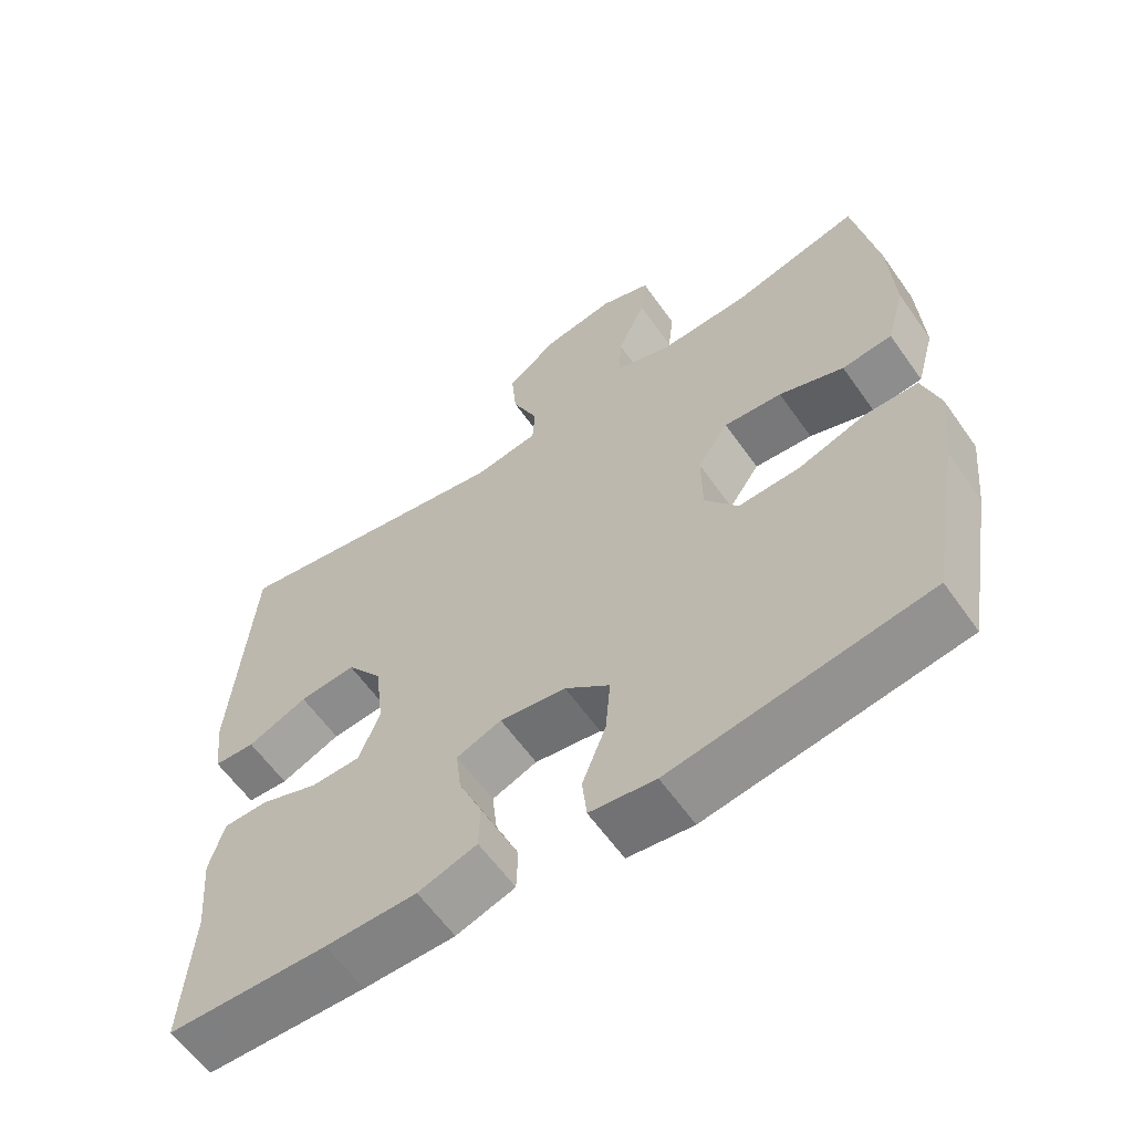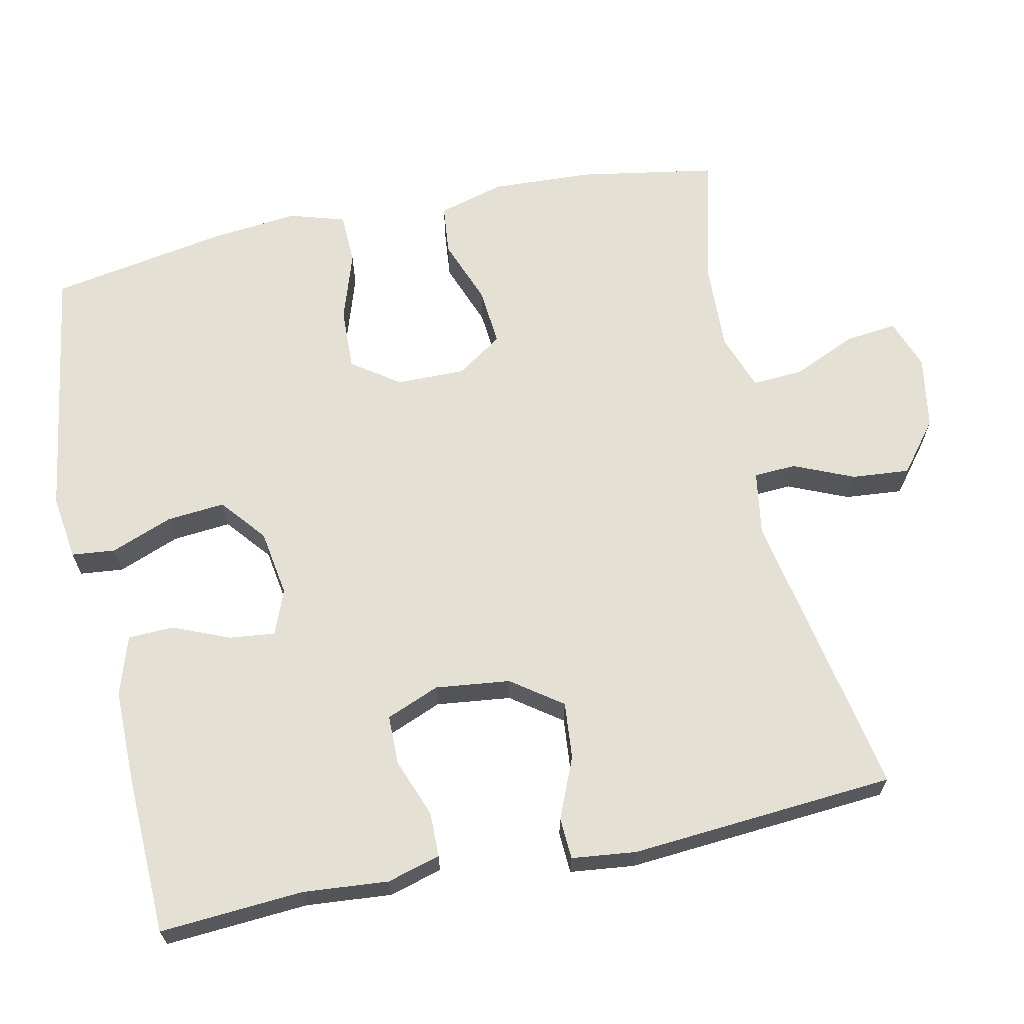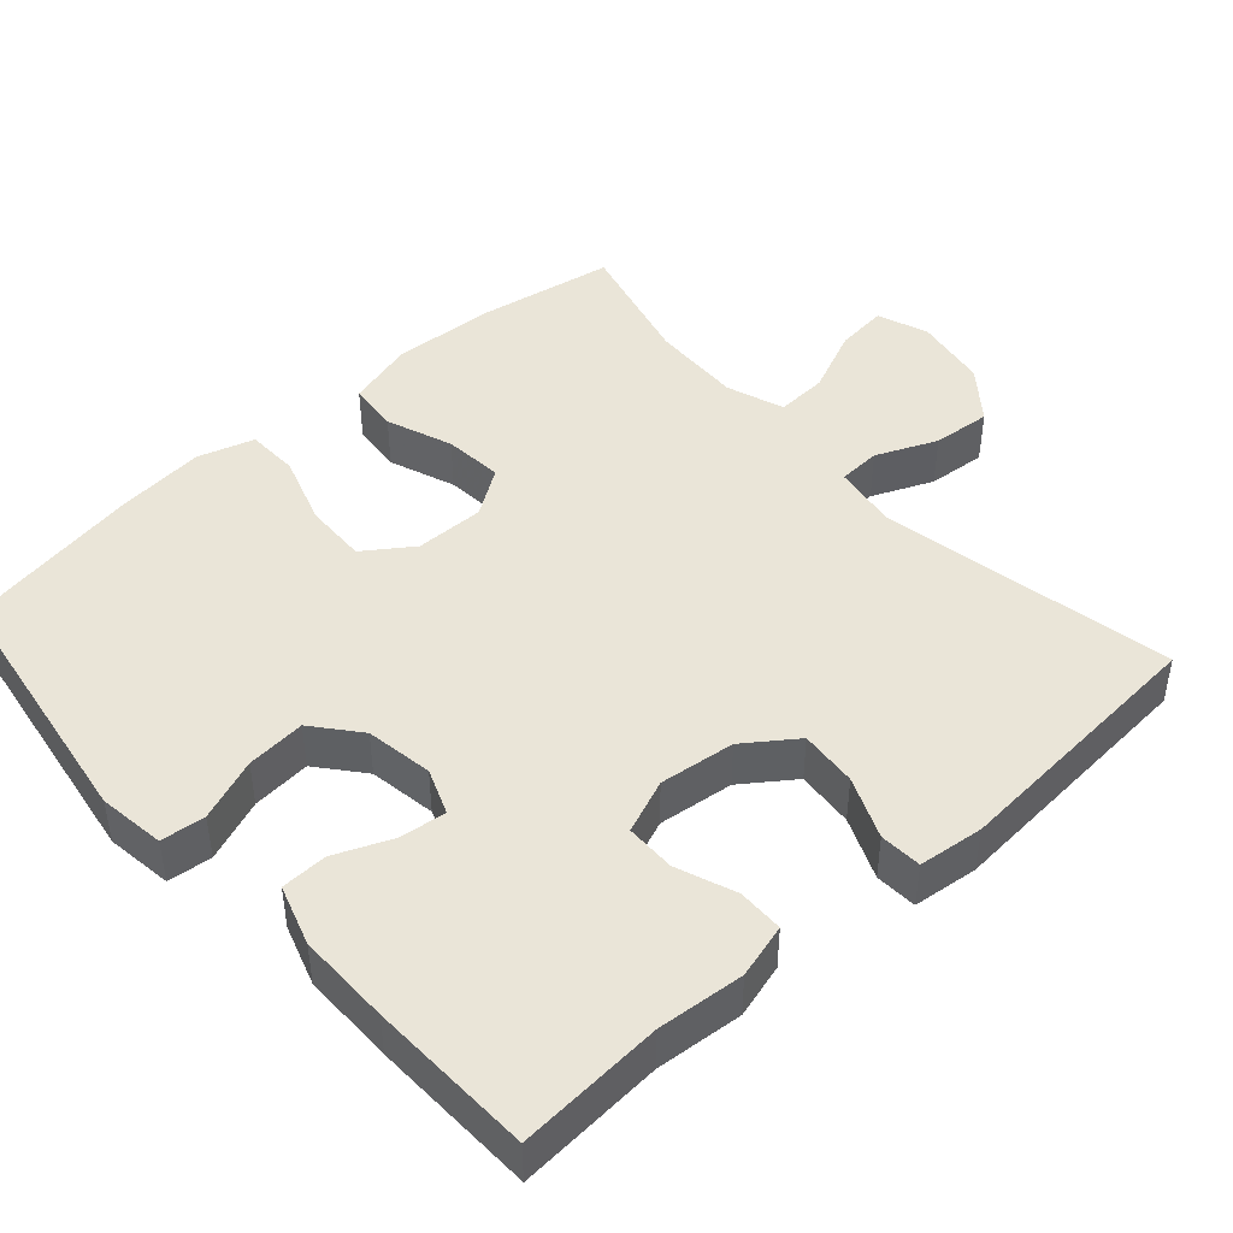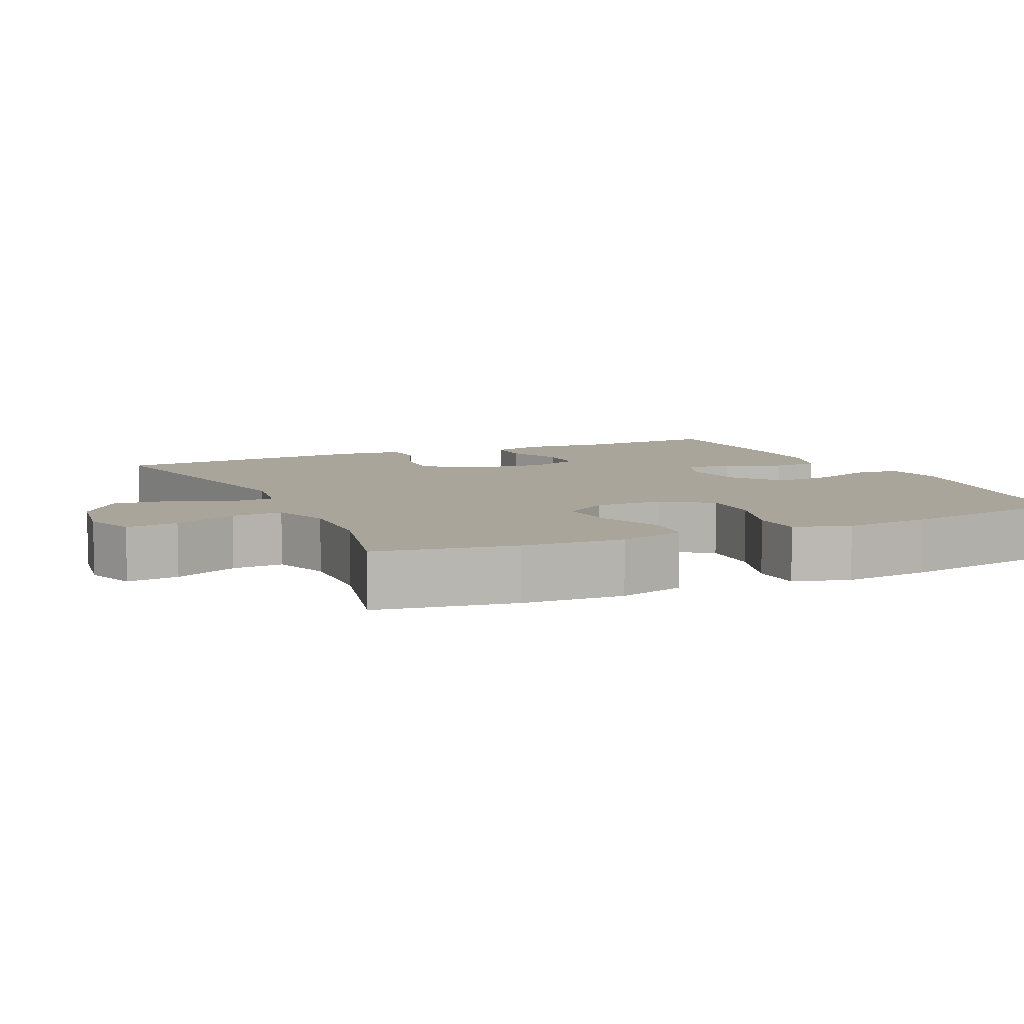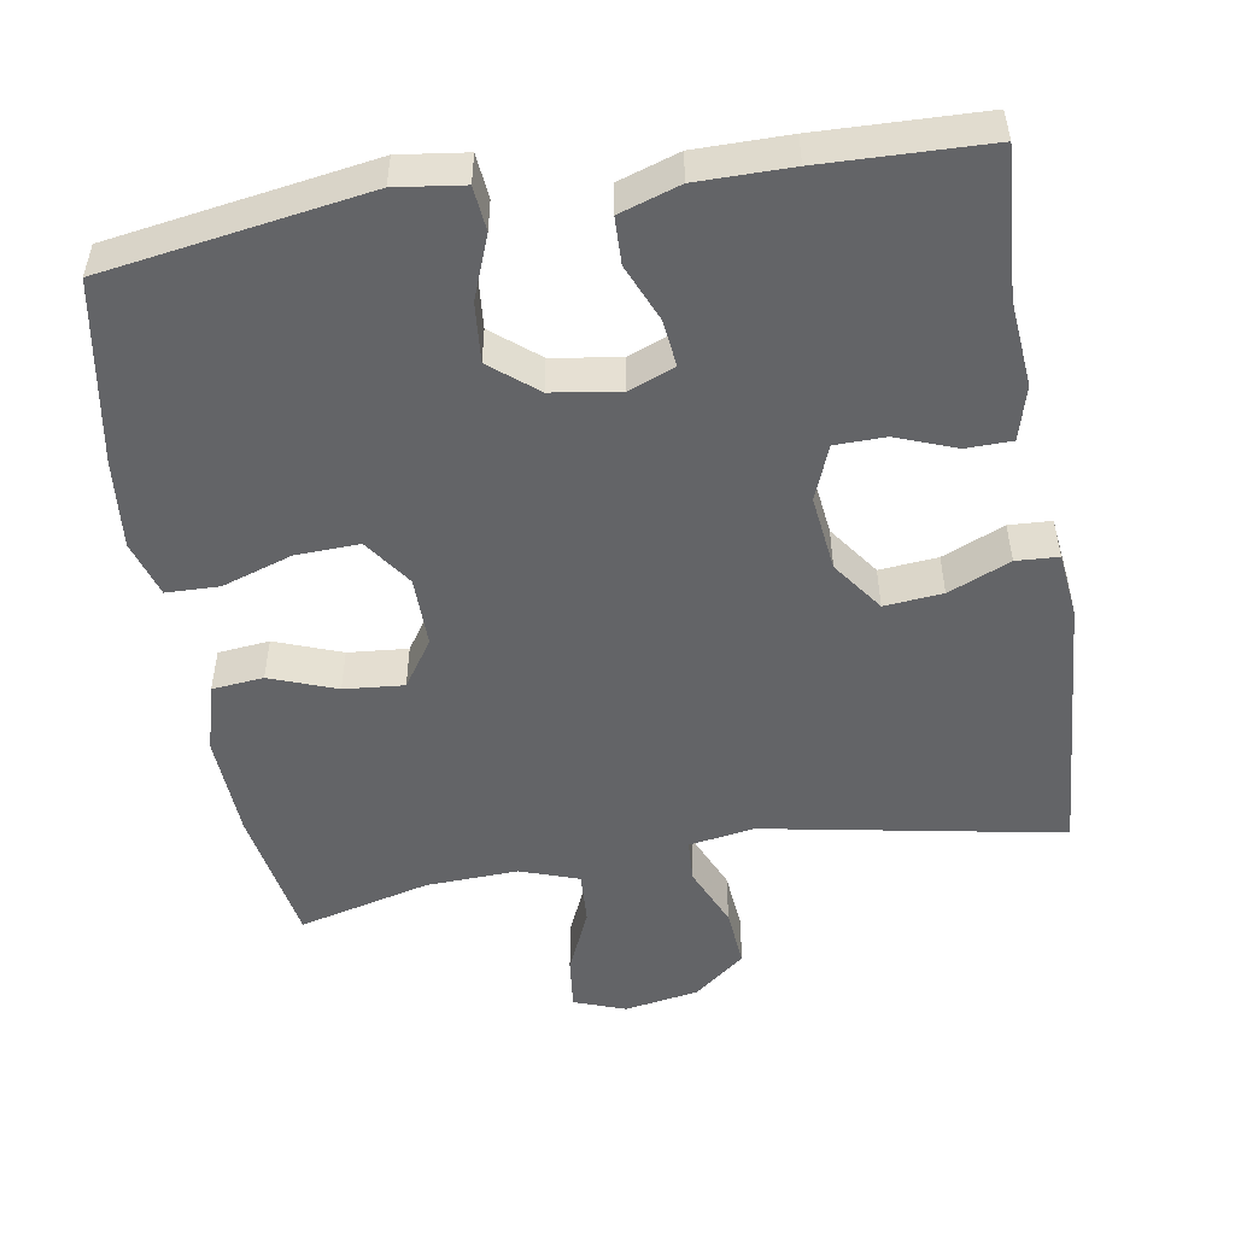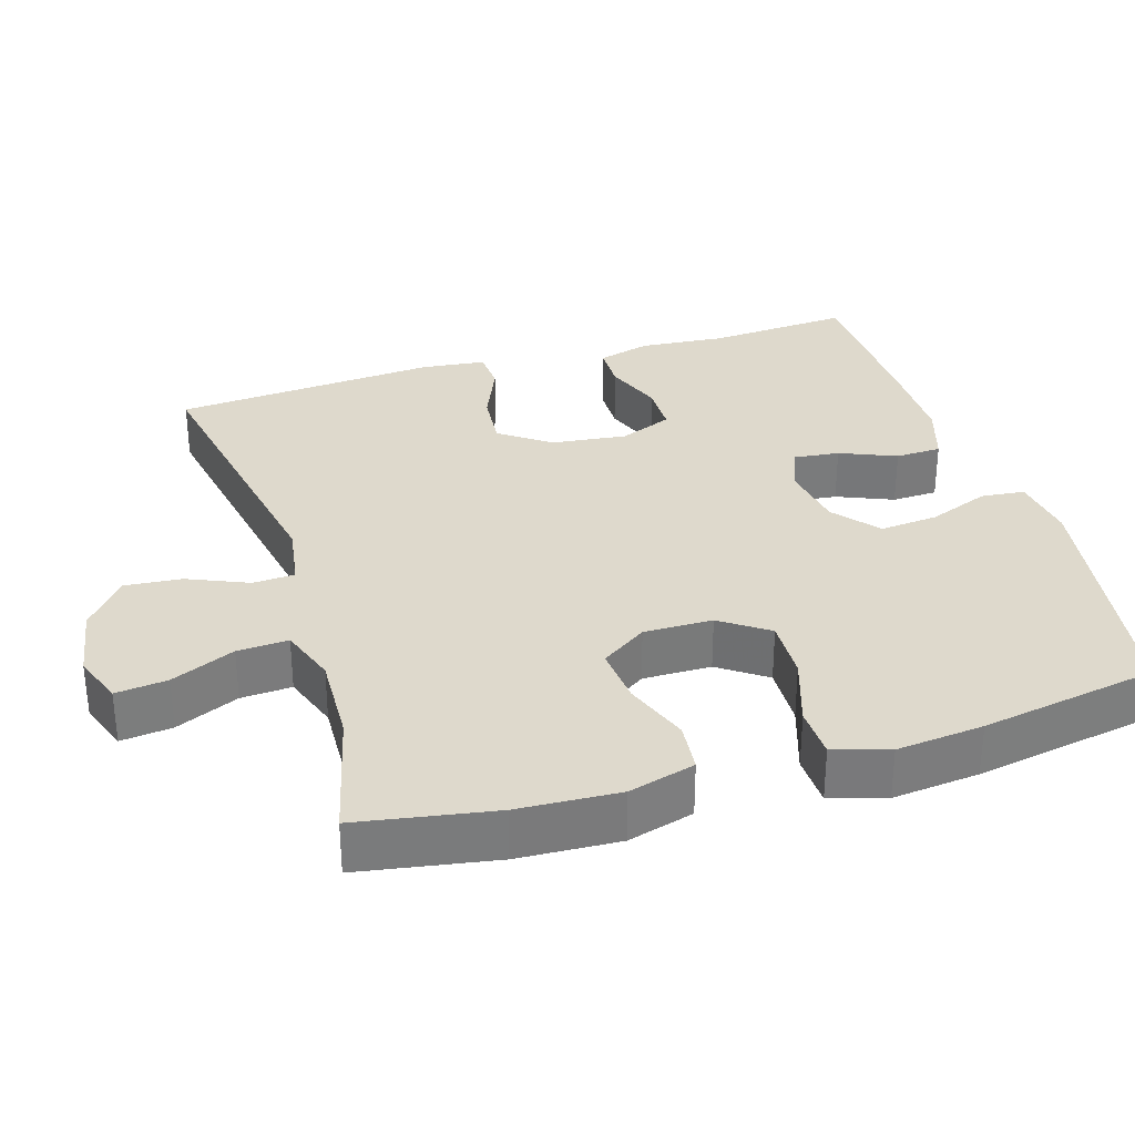
<metadata>
{"format":"obj","ext":"obj","renderer":"f3d","projection":"perspective","resolution":1024,"background":"white","views":[{"elev":-60.9,"azim":35.1,"up":"+Z"},{"elev":65.7,"azim":-102.1,"up":"+Y"},{"elev":45.1,"azim":-131.9,"up":"+Y"},{"elev":7.6,"azim":65.2,"up":"+Y"},{"elev":-51.2,"azim":-170.5,"up":"+Y"},{"elev":32.1,"azim":72.9,"up":"+Y"}]}
</metadata>
<code>
v -0.5 0.07 0.5
v -0.106 0.07 0.427
v -0.019 0.07 0.441
v -0.016 0.07 0.498
v -0.051 0.07 0.579
v -0.058 0.07 0.657
v 0.01 0.07 0.711
v 0.109 0.07 0.728
v 0.177 0.07 0.703
v 0.169 0.07 0.633
v 0.131 0.07 0.547
v 0.127 0.07 0.478
v 0.204 0.07 0.451
v 0.326 0.07 0.456
v 0.5 0.07 0.5
v 0.532 0.07 0.315
v 0.539 0.07 0.178
v 0.514 0.07 0.088
v 0.446 0.07 0.081
v 0.358 0.07 0.114
v 0.279 0.07 0.121
v 0.237 0.07 0.059
v 0.238 0.07 -0.034
v 0.283 0.07 -0.098
v 0.367 0.07 -0.095
v 0.461 0.07 -0.064
v 0.531 0.07 -0.066
v 0.554 0.07 -0.141
v 0.542 0.07 -0.259
v 0.5 0.07 -0.5
v 0.153 0.07 -0.554
v 0.064 0.07 -0.542
v 0.058 0.07 -0.483
v 0.09 0.07 -0.4
v 0.097 0.07 -0.321
v 0.036 0.07 -0.271
v -0.054 0.07 -0.257
v -0.115 0.07 -0.281
v -0.108 0.07 -0.343
v -0.076 0.07 -0.419
v -0.078 0.07 -0.481
v -0.158 0.07 -0.507
v -0.282 0.07 -0.507
v -0.5 0.07 -0.5
v -0.487 0.07 -0.306
v -0.497 0.07 -0.191
v -0.477 0.07 -0.119
v -0.416 0.07 -0.118
v -0.337 0.07 -0.148
v -0.27 0.07 -0.147
v -0.241 0.07 -0.075
v -0.253 0.07 0.026
v -0.302 0.07 0.094
v -0.379 0.07 0.087
v -0.461 0.07 0.052
v -0.517 0.07 0.055
v -0.527 0.07 0.142
v -0.5 0 0.5
v -0.106 0 0.427
v -0.019 0 0.441
v -0.016 0 0.498
v -0.051 0 0.579
v -0.058 0 0.657
v 0.01 0 0.711
v 0.109 0 0.728
v 0.177 0 0.703
v 0.169 0 0.633
v 0.131 0 0.547
v 0.127 0 0.478
v 0.204 0 0.451
v 0.326 0 0.456
v 0.5 0 0.5
v 0.532 0 0.315
v 0.539 0 0.178
v 0.514 0 0.088
v 0.446 0 0.081
v 0.358 0 0.114
v 0.279 0 0.121
v 0.237 0 0.059
v 0.238 0 -0.034
v 0.283 0 -0.098
v 0.367 0 -0.095
v 0.461 0 -0.064
v 0.531 0 -0.066
v 0.554 0 -0.141
v 0.542 0 -0.259
v 0.5 0 -0.5
v 0.153 0 -0.554
v 0.064 0 -0.542
v 0.058 0 -0.483
v 0.09 0 -0.4
v 0.097 0 -0.321
v 0.036 0 -0.271
v -0.054 0 -0.257
v -0.115 0 -0.281
v -0.108 0 -0.343
v -0.076 0 -0.419
v -0.078 0 -0.481
v -0.158 0 -0.507
v -0.282 0 -0.507
v -0.5 0 -0.5
v -0.487 0 -0.306
v -0.497 0 -0.191
v -0.477 0 -0.119
v -0.416 0 -0.118
v -0.337 0 -0.148
v -0.27 0 -0.147
v -0.241 0 -0.075
v -0.253 0 0.026
v -0.302 0 0.094
v -0.379 0 0.087
v -0.461 0 0.052
v -0.517 0 0.055
v -0.527 0 0.142
f 54 55 56 57
f 53 54 57 1
f 52 53 1 2
f 51 52 2 3
f 50 51 3
f 46 47 48 49
f 45 46 49 50
f 44 45 50
f 43 44 50
f 42 43 50 3
f 39 40 41 42
f 38 39 42
f 31 32 33 34
f 31 34 35
f 30 31 35
f 29 30 35 36
f 25 26 27 28
f 24 25 28 29
f 17 18 19 20
f 17 20 21
f 14 15 16 17
f 13 14 17 21
f 12 13 21 22
f 8 9 10 11
f 8 11 12
f 7 8 12
f 4 5 6 7
f 3 4 7 12
f 38 42 3
f 37 38 3 12
f 24 29 36 37
f 23 24 37
f 12 22 23 37
f 114 113 112 111
f 58 114 111 110
f 59 58 110 109
f 60 59 109 108
f 60 108 107
f 106 105 104 103
f 107 106 103 102
f 107 102 101
f 107 101 100
f 60 107 100 99
f 99 98 97 96
f 99 96 95
f 91 90 89 88
f 92 91 88
f 92 88 87
f 93 92 87 86
f 85 84 83 82
f 86 85 82 81
f 77 76 75 74
f 78 77 74
f 74 73 72 71
f 78 74 71 70
f 79 78 70 69
f 68 67 66 65
f 69 68 65
f 69 65 64
f 64 63 62 61
f 69 64 61 60
f 60 99 95
f 69 60 95 94
f 94 93 86 81
f 94 81 80
f 94 80 79 69
f 1 58 59 2
f 2 59 60 3
f 3 60 61 4
f 4 61 62 5
f 5 62 63 6
f 6 63 64 7
f 7 64 65 8
f 8 65 66 9
f 9 66 67 10
f 10 67 68 11
f 11 68 69 12
f 12 69 70 13
f 13 70 71 14
f 14 71 72 15
f 15 72 73 16
f 16 73 74 17
f 17 74 75 18
f 18 75 76 19
f 19 76 77 20
f 20 77 78 21
f 21 78 79 22
f 22 79 80 23
f 23 80 81 24
f 24 81 82 25
f 25 82 83 26
f 26 83 84 27
f 27 84 85 28
f 28 85 86 29
f 29 86 87 30
f 30 87 88 31
f 31 88 89 32
f 32 89 90 33
f 33 90 91 34
f 34 91 92 35
f 35 92 93 36
f 36 93 94 37
f 37 94 95 38
f 38 95 96 39
f 39 96 97 40
f 40 97 98 41
f 41 98 99 42
f 42 99 100 43
f 43 100 101 44
f 44 101 102 45
f 45 102 103 46
f 46 103 104 47
f 47 104 105 48
f 48 105 106 49
f 49 106 107 50
f 50 107 108 51
f 51 108 109 52
f 52 109 110 53
f 53 110 111 54
f 54 111 112 55
f 55 112 113 56
f 56 113 114 57
f 57 114 58 1

</code>
